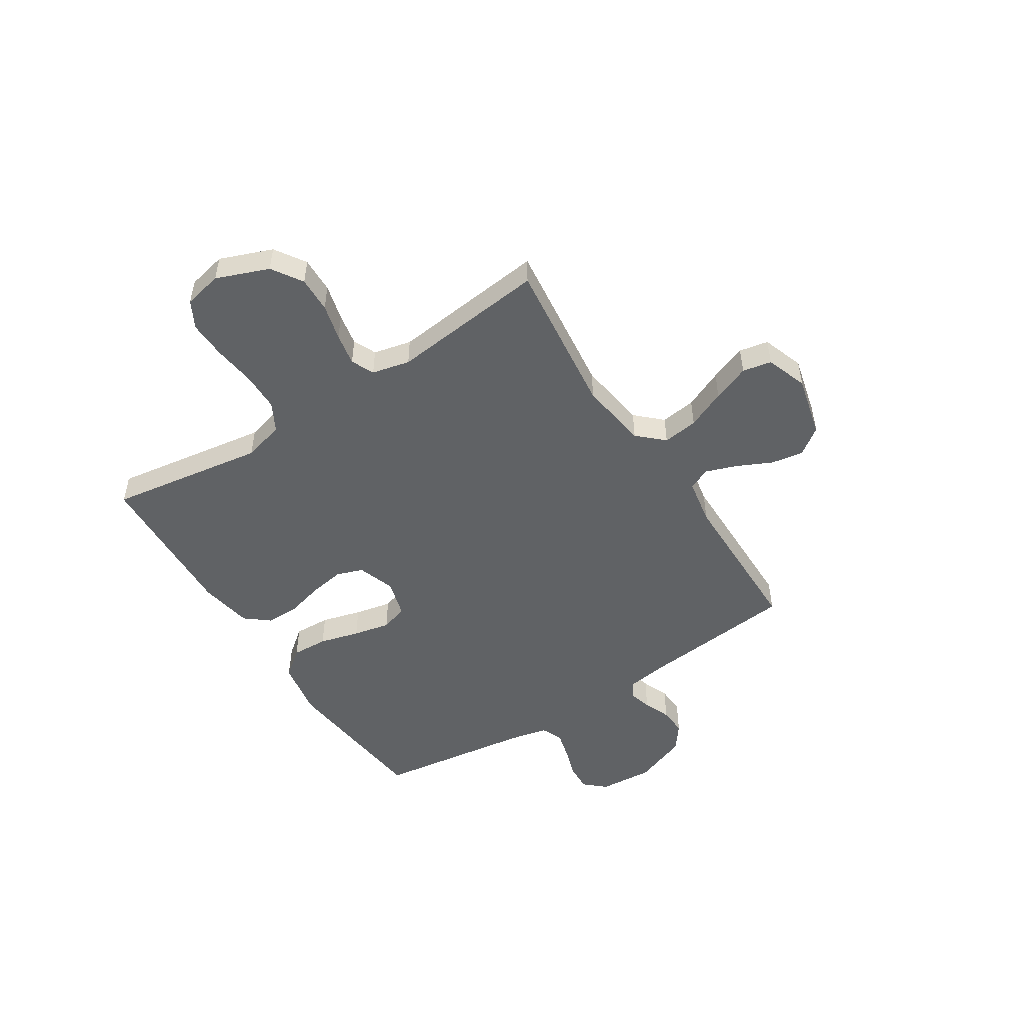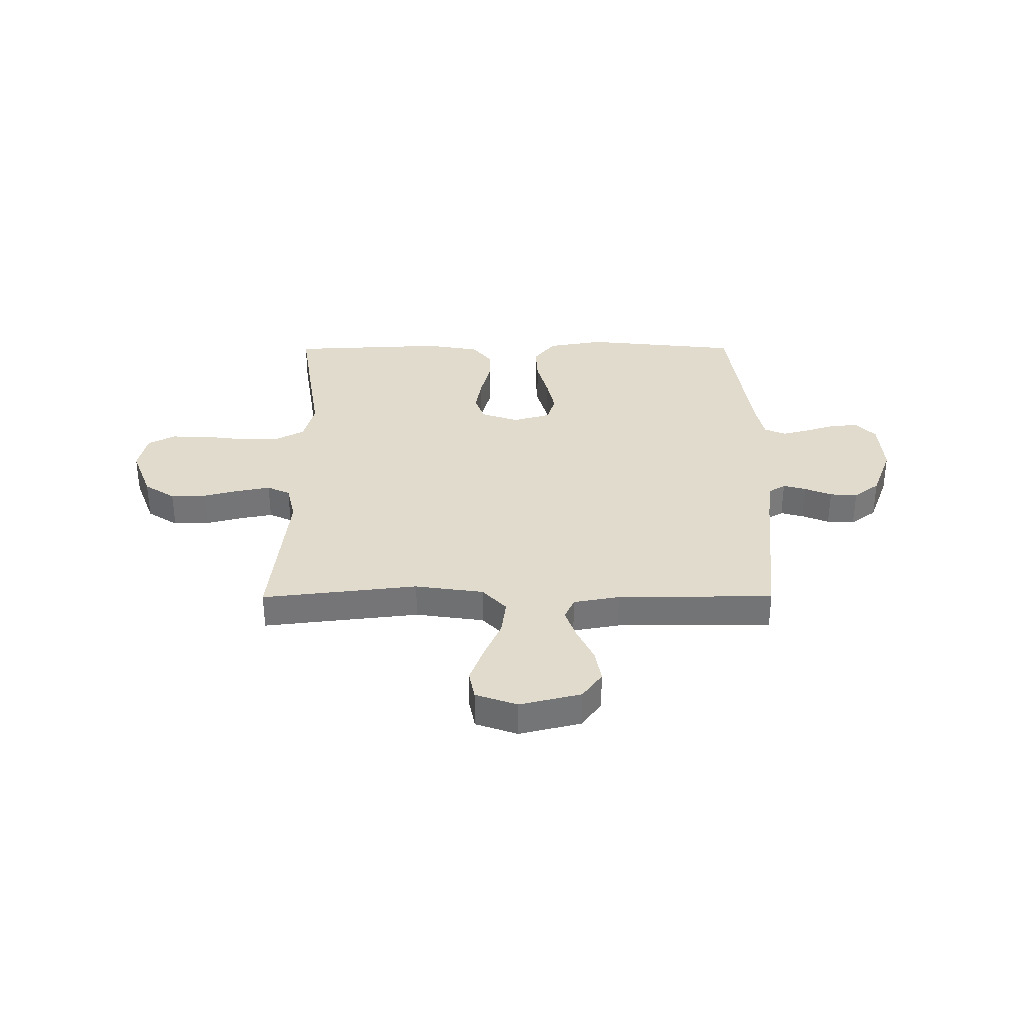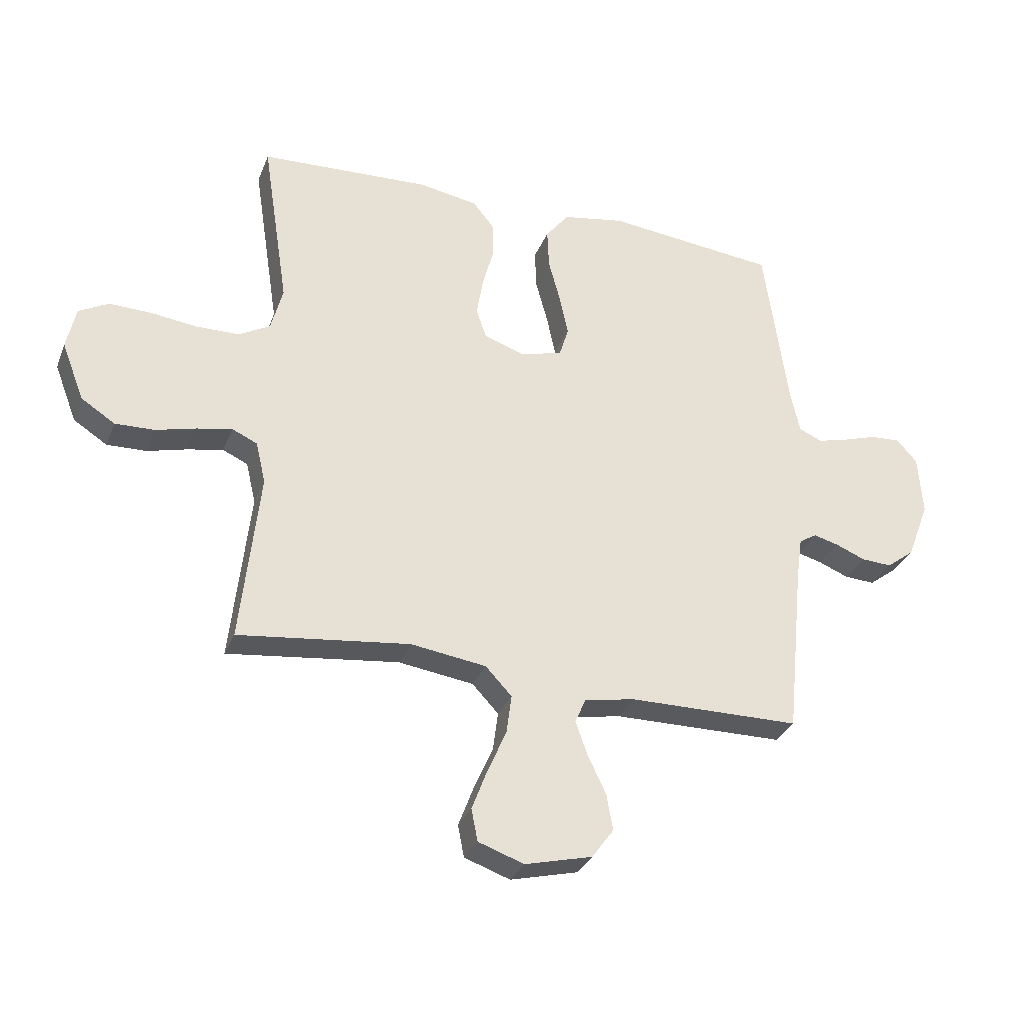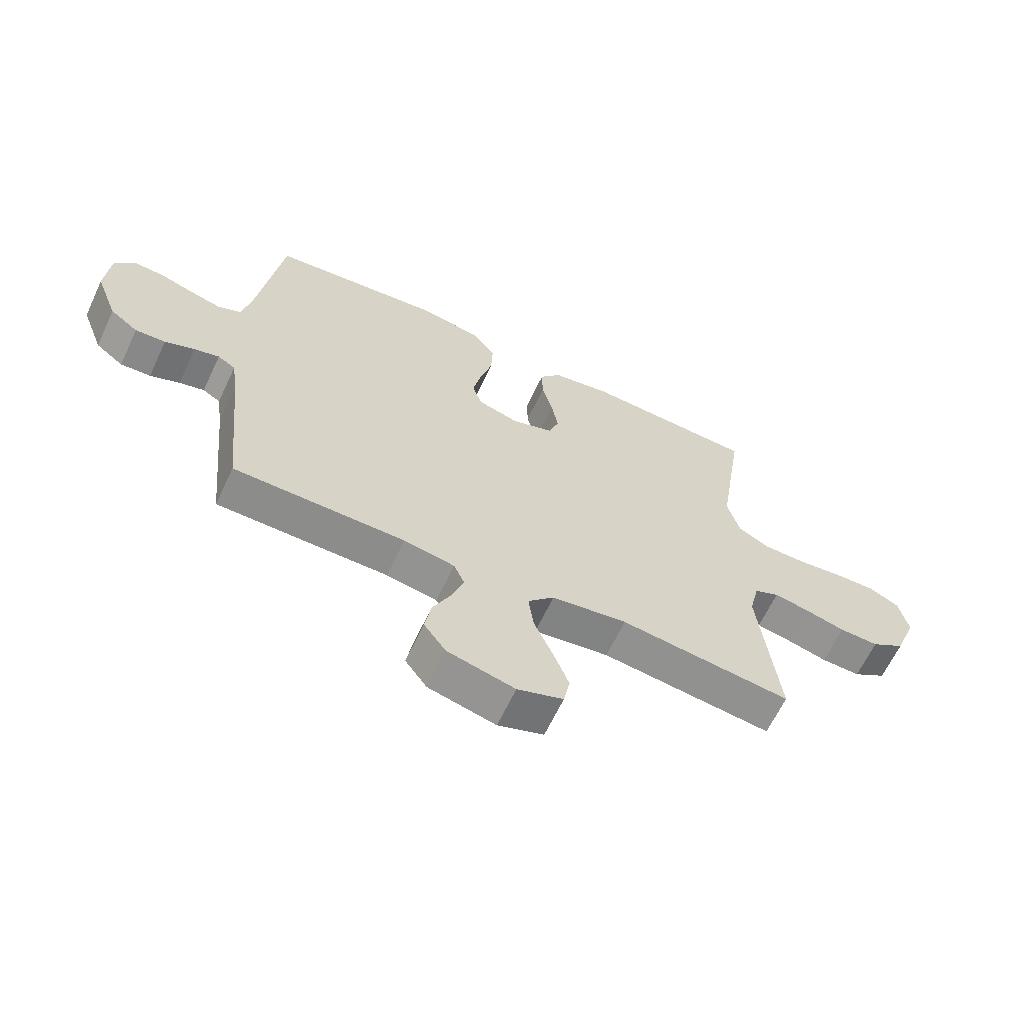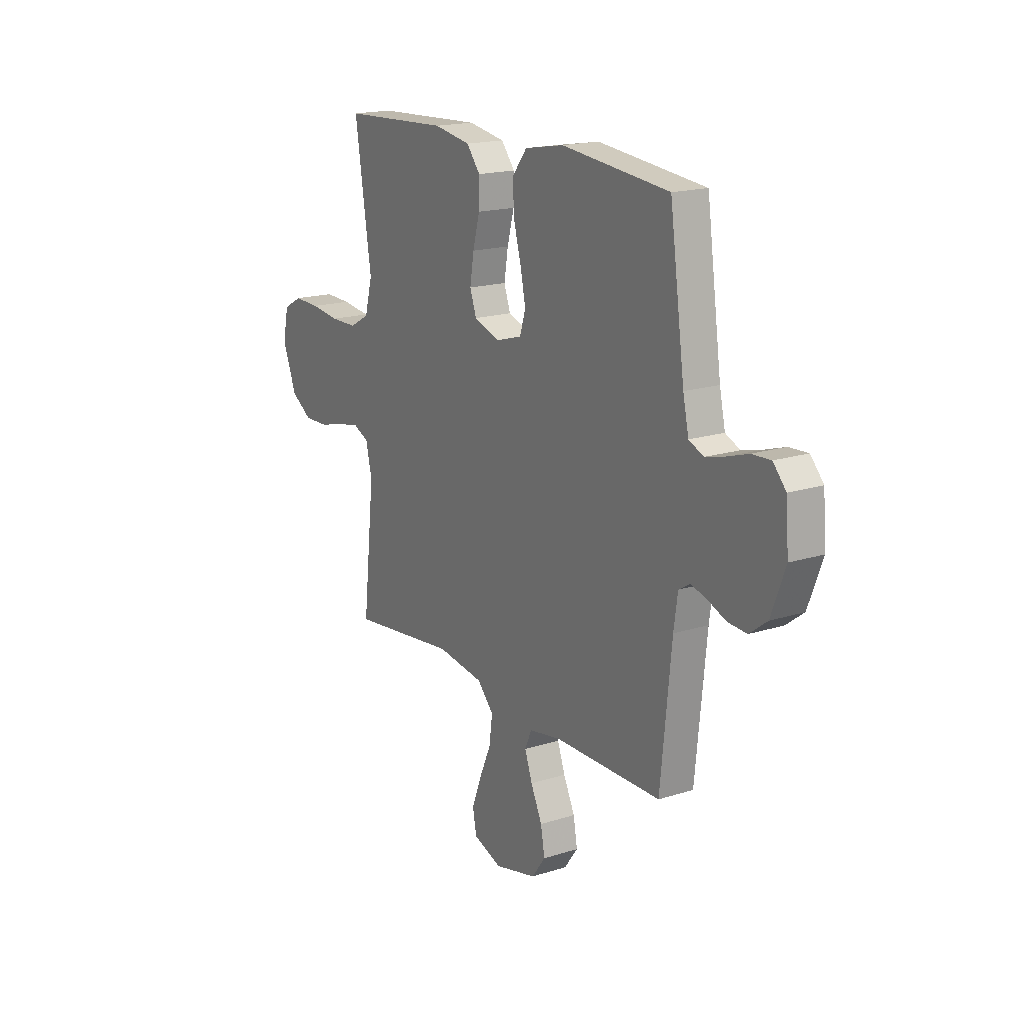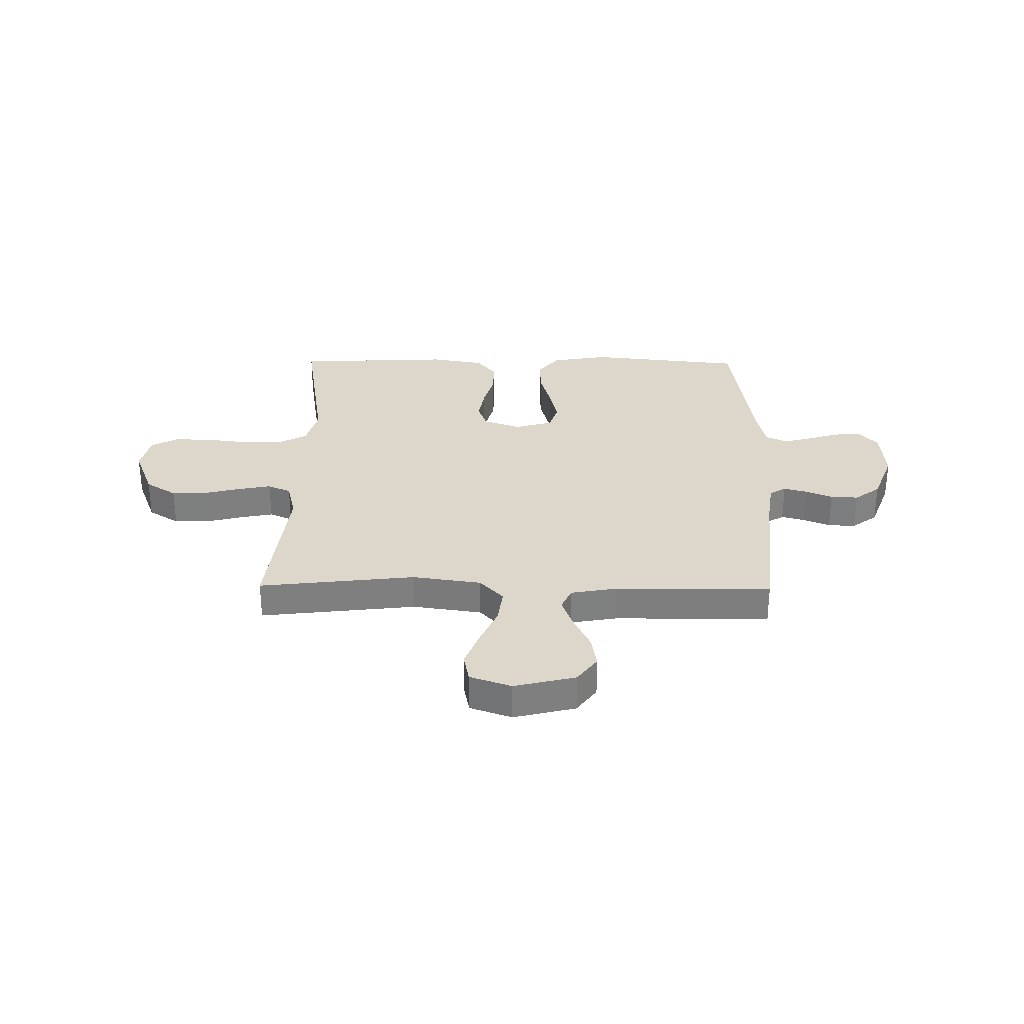
<metadata>
{"format":"obj","ext":"obj","renderer":"f3d","projection":"perspective","resolution":1024,"background":"white","views":[{"elev":-50.5,"azim":122.7,"up":"+Y"},{"elev":33.9,"azim":179.8,"up":"+Y"},{"elev":-31.0,"azim":160.7,"up":"+Z"},{"elev":-64.0,"azim":-25.2,"up":"+Z"},{"elev":17.7,"azim":-122.0,"up":"+Z"},{"elev":30.5,"azim":-179.3,"up":"+Y"}]}
</metadata>
<code>
v -0.5 0.07 -0.5
v -0.53 0.07 -0.2
v -0.541 0.07 -0.123
v -0.572 0.07 -0.104
v -0.616 0.07 -0.116
v -0.668 0.07 -0.137
v -0.721 0.07 -0.14
v -0.77 0.07 -0.103
v -0.809 0.07 0
v -0.801 0.07 0.105
v -0.765 0.07 0.145
v -0.712 0.07 0.142
v -0.653 0.07 0.123
v -0.599 0.07 0.109
v -0.558 0.07 0.127
v -0.542 0.07 0.2
v -0.5 0.07 0.5
v -0.2 0.07 0.532
v -0.091 0.07 0.513
v -0.05 0.07 0.461
v -0.053 0.07 0.391
v -0.074 0.07 0.314
v -0.089 0.07 0.243
v -0.073 0.07 0.191
v 0 0.07 0.17
v 0.072 0.07 0.195
v 0.09 0.07 0.246
v 0.079 0.07 0.313
v 0.06 0.07 0.384
v 0.059 0.07 0.449
v 0.097 0.07 0.496
v 0.2 0.07 0.514
v 0.5 0.07 0.5
v 0.454 0.07 0.2
v 0.475 0.07 0.121
v 0.53 0.07 0.091
v 0.605 0.07 0.09
v 0.686 0.07 0.1
v 0.759 0.07 0.102
v 0.811 0.07 0.074
v 0.827 0.07 0
v 0.788 0.07 -0.101
v 0.729 0.07 -0.139
v 0.66 0.07 -0.137
v 0.59 0.07 -0.119
v 0.528 0.07 -0.107
v 0.484 0.07 -0.127
v 0.467 0.07 -0.2
v 0.5 0.07 -0.5
v 0.2 0.07 -0.465
v 0.068 0.07 -0.484
v 0.022 0.07 -0.533
v 0.031 0.07 -0.601
v 0.064 0.07 -0.676
v 0.091 0.07 -0.747
v 0.08 0.07 -0.803
v 0 0.07 -0.831
v -0.118 0.07 -0.802
v -0.156 0.07 -0.75
v -0.145 0.07 -0.687
v -0.113 0.07 -0.62
v -0.092 0.07 -0.561
v -0.111 0.07 -0.518
v -0.2 0.07 -0.502
v -0.5 0 -0.5
v -0.53 0 -0.2
v -0.541 0 -0.123
v -0.572 0 -0.104
v -0.616 0 -0.116
v -0.668 0 -0.137
v -0.721 0 -0.14
v -0.77 0 -0.103
v -0.809 0 0
v -0.801 0 0.105
v -0.765 0 0.145
v -0.712 0 0.142
v -0.653 0 0.123
v -0.599 0 0.109
v -0.558 0 0.127
v -0.542 0 0.2
v -0.5 0 0.5
v -0.2 0 0.532
v -0.091 0 0.513
v -0.05 0 0.461
v -0.053 0 0.391
v -0.074 0 0.314
v -0.089 0 0.243
v -0.073 0 0.191
v 0 0 0.17
v 0.072 0 0.195
v 0.09 0 0.246
v 0.079 0 0.313
v 0.06 0 0.384
v 0.059 0 0.449
v 0.097 0 0.496
v 0.2 0 0.514
v 0.5 0 0.5
v 0.454 0 0.2
v 0.475 0 0.121
v 0.53 0 0.091
v 0.605 0 0.09
v 0.686 0 0.1
v 0.759 0 0.102
v 0.811 0 0.074
v 0.827 0 0
v 0.788 0 -0.101
v 0.729 0 -0.139
v 0.66 0 -0.137
v 0.59 0 -0.119
v 0.528 0 -0.107
v 0.484 0 -0.127
v 0.467 0 -0.2
v 0.5 0 -0.5
v 0.2 0 -0.465
v 0.068 0 -0.484
v 0.022 0 -0.533
v 0.031 0 -0.601
v 0.064 0 -0.676
v 0.091 0 -0.747
v 0.08 0 -0.803
v 0 0 -0.831
v -0.118 0 -0.802
v -0.156 0 -0.75
v -0.145 0 -0.687
v -0.113 0 -0.62
v -0.092 0 -0.561
v -0.111 0 -0.518
v -0.2 0 -0.502
f 58 59 60 61
f 58 61 62
f 57 58 62
f 56 57 62
f 53 54 55 56
f 53 56 62 63
f 48 49 50
f 47 48 50 51
f 42 43 44 45
f 42 45 46
f 41 42 46
f 40 41 46
f 37 38 39 40
f 36 37 40 46
f 35 36 46 47
f 31 32 33 34
f 28 29 30 31
f 27 28 31 34
f 26 27 34 35
f 19 20 21 22
f 19 22 23
f 16 17 18 19
f 15 16 19 23
f 14 15 23 24
f 10 11 12 13
f 10 13 14
f 9 10 14
f 5 6 7 8
f 4 5 8 9
f 64 1 2
f 63 64 2 3
f 52 53 63 3
f 26 35 47 51
f 25 26 51 52
f 24 25 52 3
f 4 9 14 24
f 3 4 24
f 125 124 123 122
f 126 125 122
f 126 122 121
f 126 121 120
f 120 119 118 117
f 127 126 120 117
f 114 113 112
f 115 114 112 111
f 109 108 107 106
f 110 109 106
f 110 106 105
f 110 105 104
f 104 103 102 101
f 110 104 101 100
f 111 110 100 99
f 98 97 96 95
f 95 94 93 92
f 98 95 92 91
f 99 98 91 90
f 86 85 84 83
f 87 86 83
f 83 82 81 80
f 87 83 80 79
f 88 87 79 78
f 77 76 75 74
f 78 77 74
f 78 74 73
f 72 71 70 69
f 73 72 69 68
f 66 65 128
f 67 66 128 127
f 67 127 117 116
f 115 111 99 90
f 116 115 90 89
f 67 116 89 88
f 88 78 73 68
f 88 68 67
f 1 65 66 2
f 2 66 67 3
f 3 67 68 4
f 4 68 69 5
f 5 69 70 6
f 6 70 71 7
f 7 71 72 8
f 8 72 73 9
f 9 73 74 10
f 10 74 75 11
f 11 75 76 12
f 12 76 77 13
f 13 77 78 14
f 14 78 79 15
f 15 79 80 16
f 16 80 81 17
f 17 81 82 18
f 18 82 83 19
f 19 83 84 20
f 20 84 85 21
f 21 85 86 22
f 22 86 87 23
f 23 87 88 24
f 24 88 89 25
f 25 89 90 26
f 26 90 91 27
f 27 91 92 28
f 28 92 93 29
f 29 93 94 30
f 30 94 95 31
f 31 95 96 32
f 32 96 97 33
f 33 97 98 34
f 34 98 99 35
f 35 99 100 36
f 36 100 101 37
f 37 101 102 38
f 38 102 103 39
f 39 103 104 40
f 40 104 105 41
f 41 105 106 42
f 42 106 107 43
f 43 107 108 44
f 44 108 109 45
f 45 109 110 46
f 46 110 111 47
f 47 111 112 48
f 48 112 113 49
f 49 113 114 50
f 50 114 115 51
f 51 115 116 52
f 52 116 117 53
f 53 117 118 54
f 54 118 119 55
f 55 119 120 56
f 56 120 121 57
f 57 121 122 58
f 58 122 123 59
f 59 123 124 60
f 60 124 125 61
f 61 125 126 62
f 62 126 127 63
f 63 127 128 64
f 64 128 65 1

</code>
